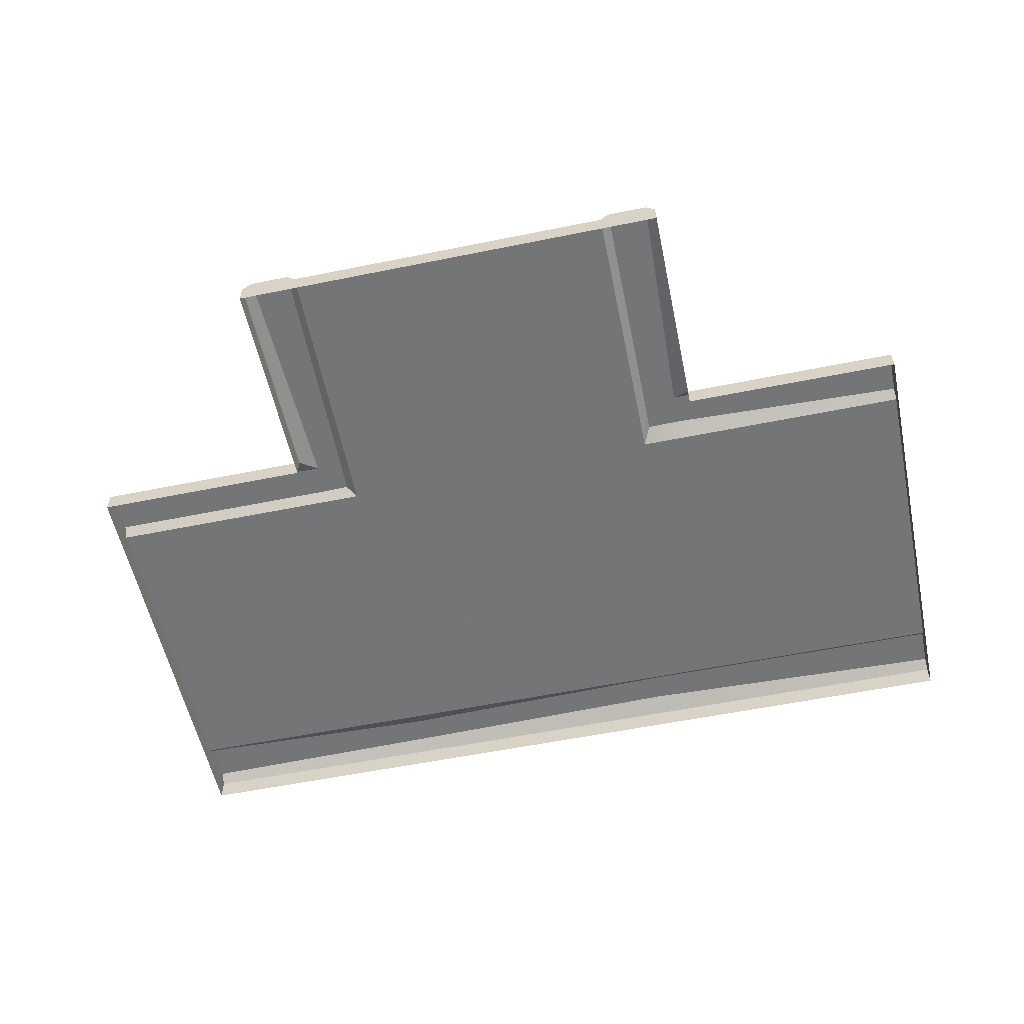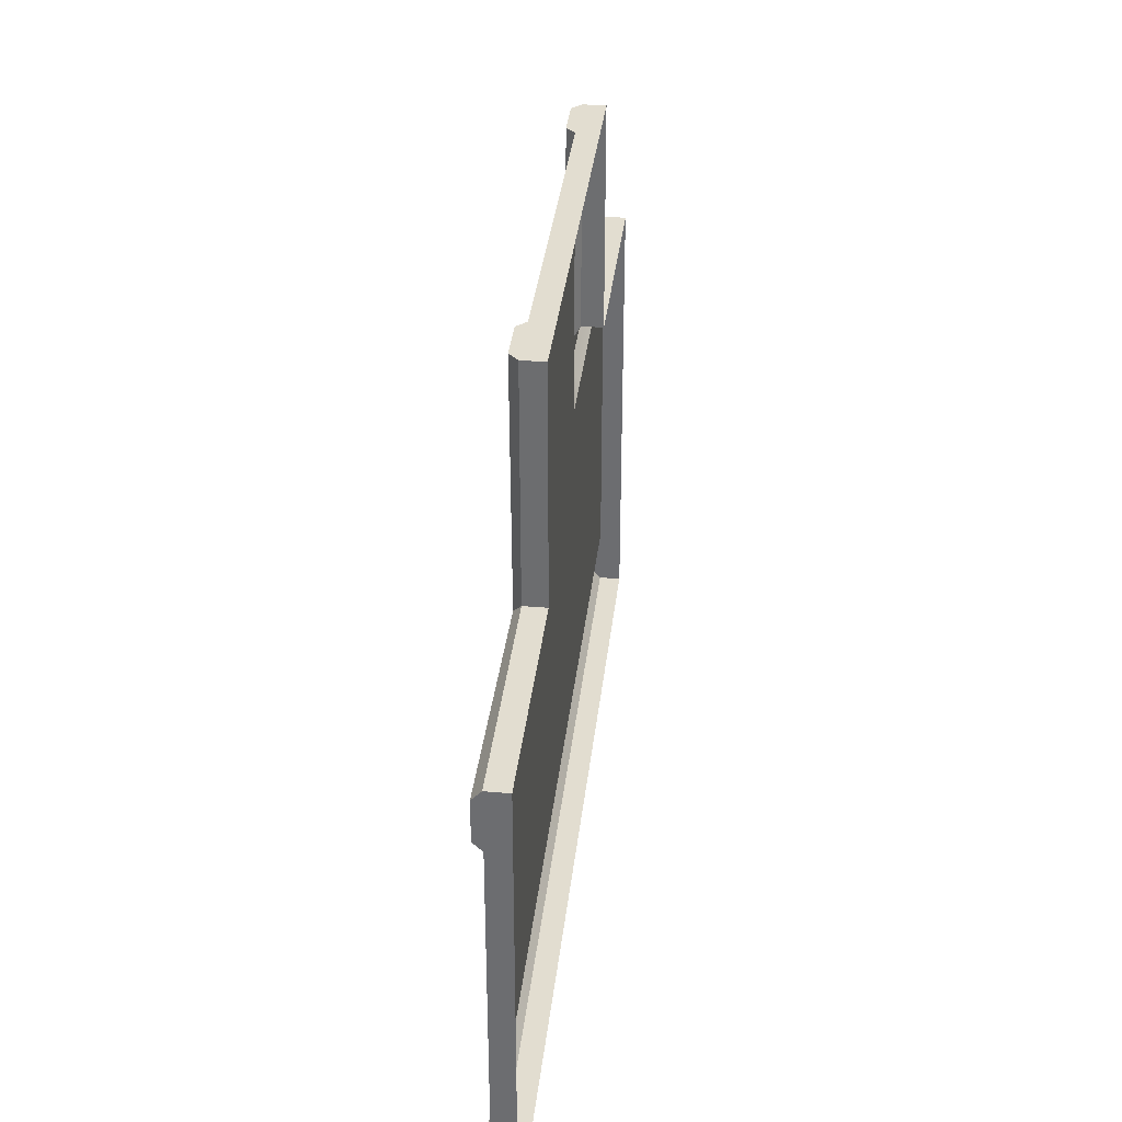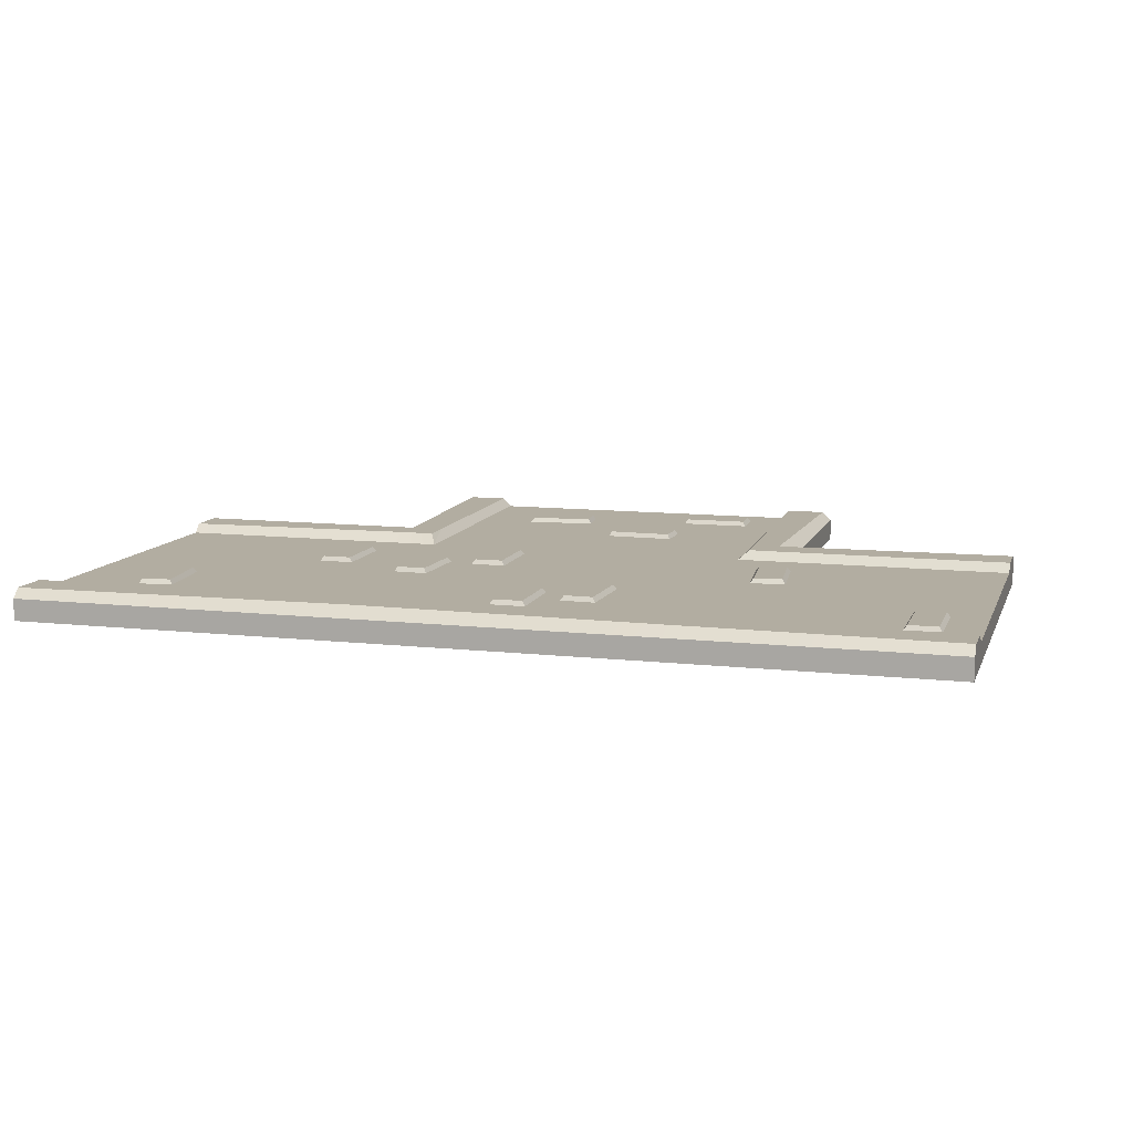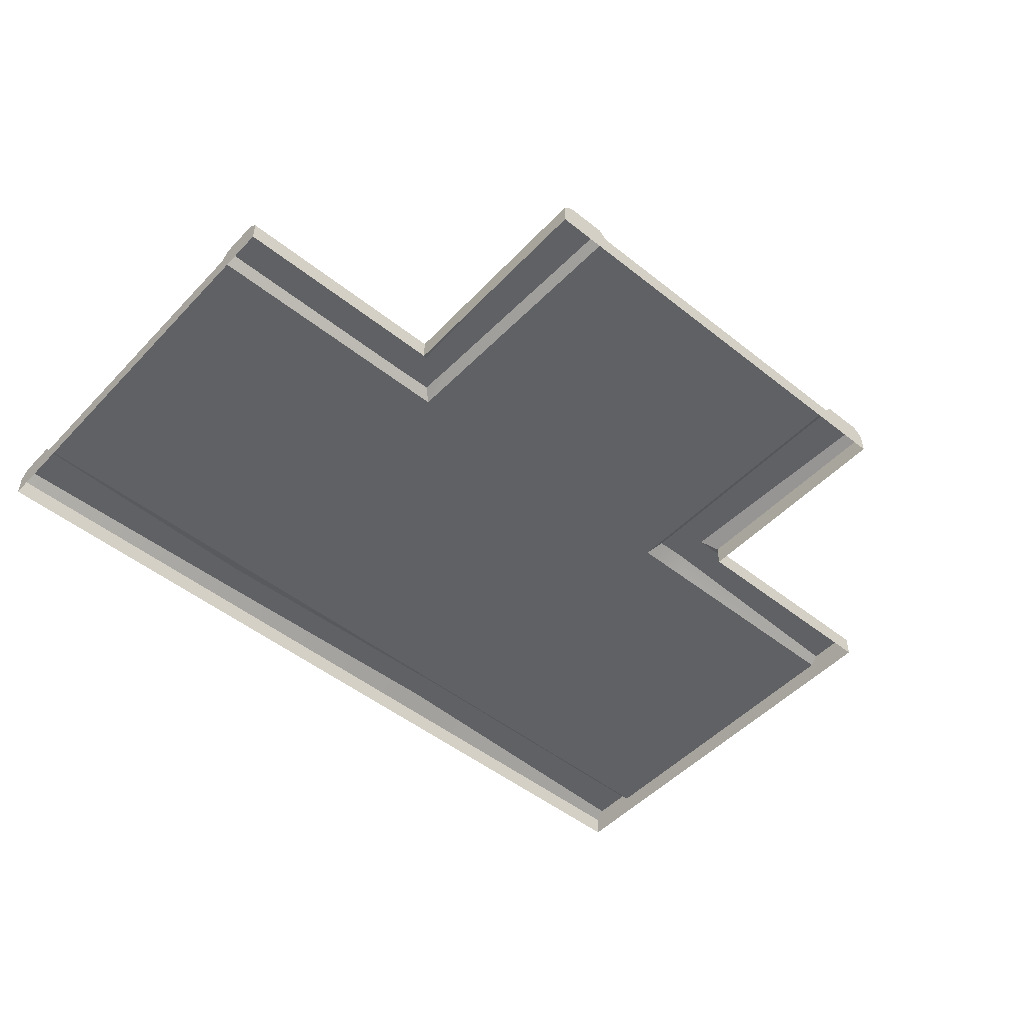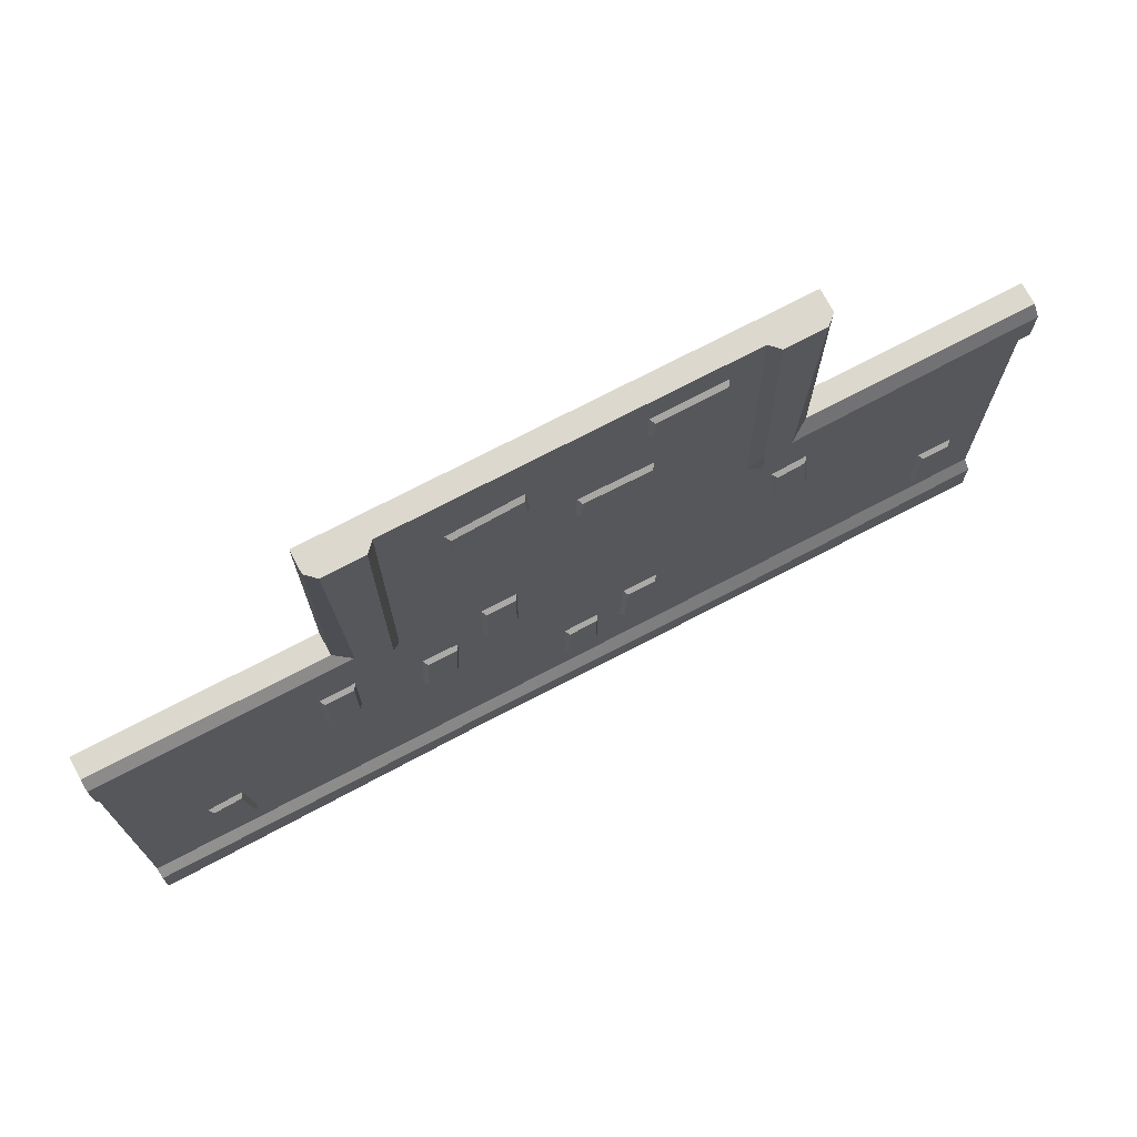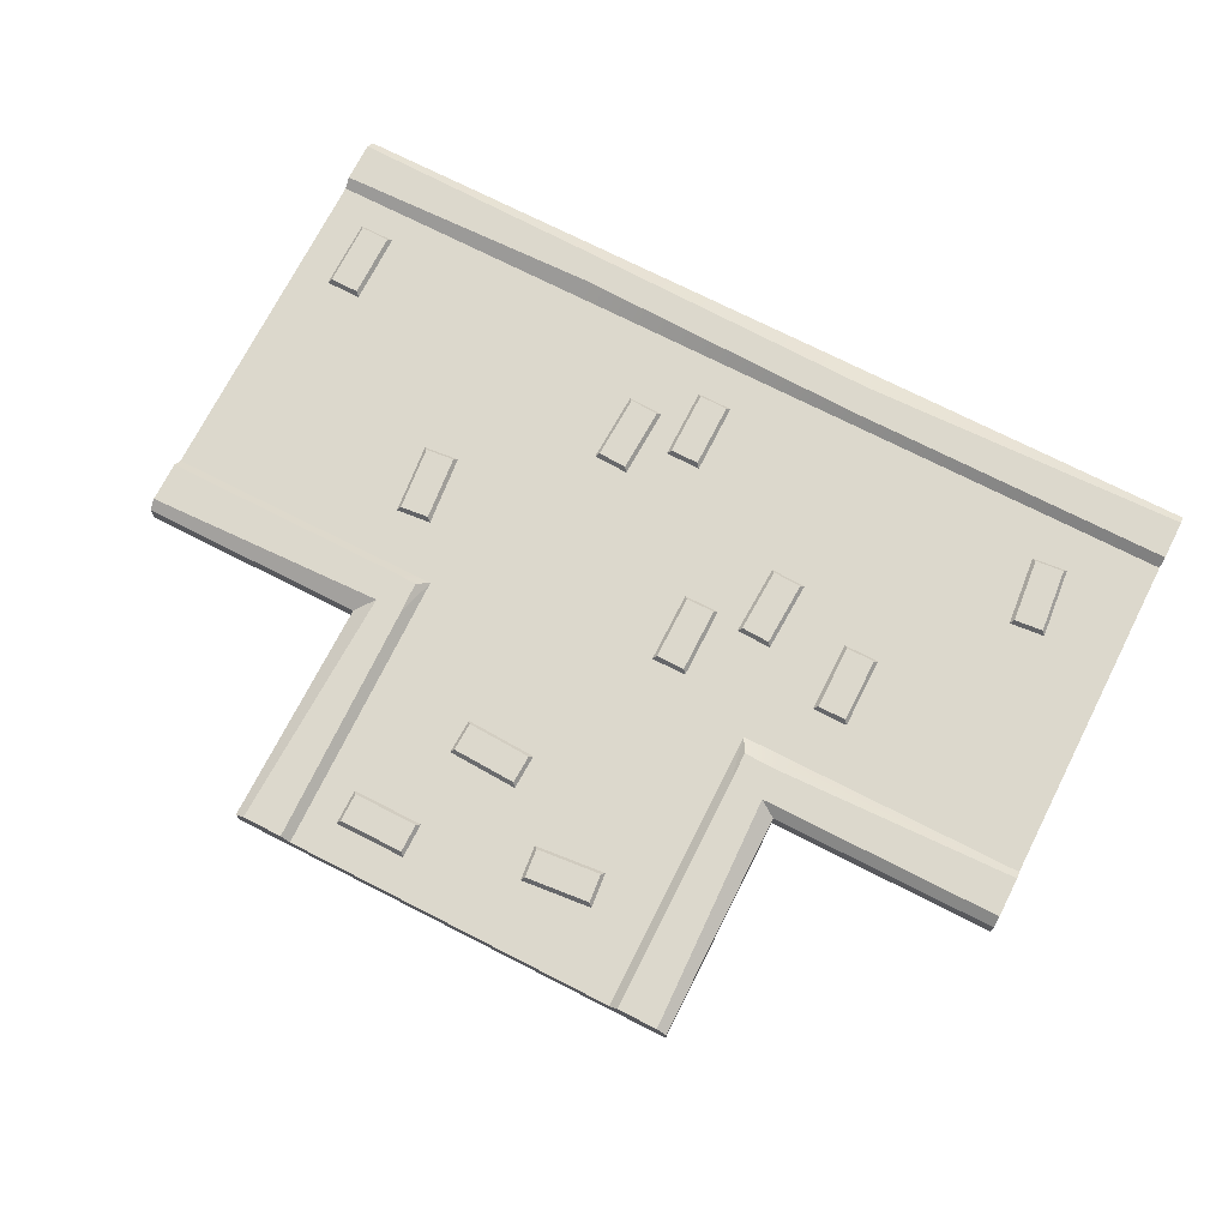
<metadata>
{"format":"obj","ext":"obj","renderer":"f3d","projection":"perspective","resolution":1024,"background":"white","views":[{"elev":-56.4,"azim":12.0,"up":"+Y"},{"elev":35.1,"azim":-83.6,"up":"+Z"},{"elev":10.5,"azim":-164.1,"up":"+Y"},{"elev":-49.6,"azim":-41.3,"up":"+Y"},{"elev":72.6,"azim":152.3,"up":"+Z"},{"elev":72.7,"azim":27.0,"up":"+Y"}]}
</metadata>
<code>
v 0 0.08773 -1.25
v 0 0.08773 -3.75
v -5 0.08773 -1.25
v -5 0.08773 -3.75
v -5 0.08773 -3.428
v 0 0.08773 -3.428
v -5 0.08773 -1.572
v 0 0.08773 -1.572
v 0 -0.03255 -3.75
v 0 -0.03255 -3.428
v -5 -0.03255 -3.75
v -5 -0.03255 -1.25
v 0 -0.03255 -1.25
v -5 -0.03255 -1.572
v -5 -0.03255 -3.428
v 0 -0.03255 -1.572
v -5 0.1379 -3.476
v -5 0.1379 -3.697
v 0 0.1379 -3.476
v 0 0.1379 -3.697
v -5 0.1379 -1.303
v -5 0.1379 -1.524
v 0 0.1379 -1.303
v 0 0.1379 -1.524
v -5 -0.03255 -3.252
v -5 0.08773 -3.252
v 0 0.08773 -3.252
v 0 -0.03255 -3.252
v -5 -0.03255 -1.718
v -5 0.08773 -1.718
v 0 0.08773 -1.718
v 0 -0.03255 -1.718
v -1.254 -0.03255 -1.25
v -1.254 0.08773 -1.25
v -1.346 0.1379 -1.303
v -1.346 0.1379 -1.479
v -1.254 0.08773 -1.572
v -1.248 0.08773 -1.648
v -1.864 0.08773 -3.144
v -1.844 0.08773 -3.428
v -1.844 0.1379 -3.476
v -1.844 0.1379 -3.643
v -1.844 0.08773 -3.75
v -1.844 -0.03255 -3.75
v -3.745 -0.03255 -1.25
v -3.745 0.08773 -1.25
v -3.652 0.1379 -1.348
v -3.652 0.1379 -1.524
v -3.745 0.08773 -1.572
v -3.749 0.08773 -1.775
v -3.555 0.08773 -3.277
v -3.5 0.08773 -3.428
v -3.5 0.1379 -3.515
v -3.5 0.1379 -3.674
v -3.5 0.08773 -3.75
v -3.5 -0.03255 -3.75
v -0.6299 0.08773 -3.167
v -0.5916 0.08773 -2.777
v -0.61 0.113 -3.152
v -0.5752 0.113 -2.796
v -0.4528 0.113 -3.167
v -0.4179 0.113 -2.812
v -0.4364 0.08773 -3.186
v -0.3981 0.08773 -2.796
v -1.321 0.08773 -2.267
v -1.321 0.08773 -1.875
v -1.303 0.113 -2.249
v -1.303 0.113 -1.892
v -1.145 0.113 -2.249
v -1.145 0.113 -1.892
v -1.127 0.08773 -2.267
v -1.127 0.08773 -1.875
v -1.85 0.08773 -2.474
v -1.866 0.08773 -2.082
v -1.832 0.113 -2.456
v -1.847 0.113 -2.099
v -1.675 0.113 -2.449
v -1.69 0.113 -2.092
v -1.656 0.08773 -2.466
v -1.672 0.08773 -2.074
v -2.2 0.08773 -2.128
v -2.2 0.08773 -1.736
v -2.182 0.113 -2.11
v -2.182 0.113 -1.753
v -2.024 0.113 -2.11
v -2.024 0.113 -1.753
v -2.006 0.08773 -2.128
v -2.006 0.08773 -1.736
v -2.654 0.08773 -3.207
v -2.654 0.08773 -2.815
v -2.636 0.113 -3.19
v -2.636 0.113 -2.833
v -2.478 0.113 -3.19
v -2.478 0.113 -2.833
v -2.46 0.08773 -3.207
v -2.46 0.08773 -2.815
v -3.848 0.08773 -2.246
v -3.81 0.08773 -1.856
v -3.829 0.113 -2.231
v -3.794 0.113 -1.875
v -3.671 0.113 -2.246
v -3.637 0.113 -1.891
v -3.655 0.08773 -2.265
v -3.617 0.08773 -1.875
v -2.98 0.08773 -3.015
v -2.996 0.08773 -2.623
v -2.962 0.113 -2.997
v -2.977 0.113 -2.64
v -2.805 0.113 -2.99
v -2.819 0.113 -2.633
v -2.786 0.08773 -3.007
v -2.802 0.08773 -2.615
v -4.803 0.08773 -3.261
v -4.803 0.08773 -2.869
v -4.785 0.113 -3.244
v -4.785 0.113 -2.887
v -4.627 0.113 -3.244
v -4.627 0.113 -2.887
v -4.609 0.08773 -3.261
v -4.609 0.08773 -2.869
v -3.503 0.1379 -1.345
v -1.531 0.1379 -1.307
v -3.509 0.1379 -1.522
v -3.452 0.08773 -1.572
v -1.534 0.1379 -1.483
v -1.581 0.08773 -1.572
v -3.283 0.08773 -1.752
v -3.273 0.08773 -1.572
v -1.795 0.08773 -1.676
v -1.786 0.08773 -1.572
v -1.25 0.08773 0
v -3.75 0.08773 0
v -3.428 0.08773 0
v -1.572 0.08773 0
v -3.75 -0.03255 0
v -1.25 -0.03255 0
v -1.572 -0.03255 0
v -3.428 -0.03255 0
v -3.476 0.1379 0
v -3.697 0.1379 0
v -1.303 0.1379 0
v -1.524 0.1379 0
v -3.252 -0.03255 0
v -3.252 0.08773 0
v -1.718 -0.03255 0
v -1.718 0.08773 0
v -1.786 0.08773 -1.572
v -2.271 0.08773 -0.3667
v -1.881 0.08773 -0.405
v -2.256 0.113 -0.3865
v -1.9 0.113 -0.4214
v -2.271 0.113 -0.5438
v -1.916 0.113 -0.5786
v -2.29 0.08773 -0.5602
v -1.9 0.08773 -0.5985
v -2.916 0.08773 -0.7998
v -2.525 0.08773 -0.7834
v -2.898 0.113 -0.8172
v -2.541 0.113 -0.8023
v -2.892 0.113 -0.9751
v -2.535 0.113 -0.9602
v -2.908 0.08773 -0.994
v -2.517 0.08773 -0.9776
v -3.261 0.08773 -0.197
v -2.869 0.08773 -0.197
v -3.244 0.113 -0.2152
v -2.887 0.113 -0.2152
v -3.244 0.113 -0.3732
v -2.887 0.113 -0.3732
v -3.261 0.08773 -0.3914
v -2.869 0.08773 -0.3914
f 18 17 53 54
f 5 26 51 52
f 22 21 47 48
f 2 6 10 9
f 4 55 56 11
f 46 3 12 45
f 3 7 14 12
f 5 4 11 15
f 6 27 28 10
f 26 5 15 25
f 8 1 13 16
f 4 5 17 18
f 5 52 53 17
f 6 2 20 19
f 55 4 18 54
f 7 3 21 22
f 3 46 47 21
f 1 8 24 23
f 49 7 22 48
f 30 26 25 29
f 51 26 30 50
f 28 27 31 32
f 7 30 29 14
f 50 30 7 49
f 32 31 8 16
f 1 34 33 13
f 35 34 1 23
f 36 35 23 24
f 8 37 36 24
f 31 38 37 8
f 27 39 38 31
f 40 39 27 6
f 41 40 6 19
f 42 41 19 20
f 2 43 42 20
f 44 43 2 9
f 48 47 121 123
f 123 124 49 48
f 38 129 130 126 37
f 39 51 50 127 129 38
f 52 51 39 40
f 53 52 40 41
f 54 53 41 42
f 43 55 54 42
f 56 55 43 44
f 57 58 60 59
f 59 60 62 61
f 61 62 64 63
f 58 64 62 60
f 63 57 59 61
f 65 66 68 67
f 67 68 70 69
f 69 70 72 71
f 66 72 70 68
f 71 65 67 69
f 73 74 76 75
f 75 76 78 77
f 77 78 80 79
f 74 80 78 76
f 79 73 75 77
f 81 82 84 83
f 83 84 86 85
f 85 86 88 87
f 82 88 86 84
f 87 81 83 85
f 89 90 92 91
f 91 92 94 93
f 93 94 96 95
f 90 96 94 92
f 95 89 91 93
f 97 98 100 99
f 99 100 102 101
f 101 102 104 103
f 98 104 102 100
f 103 97 99 101
f 105 106 108 107
f 107 108 110 109
f 109 110 112 111
f 106 112 110 108
f 111 105 107 109
f 113 114 116 115
f 115 116 118 117
f 117 118 120 119
f 114 120 118 116
f 119 113 115 117
f 125 122 35 36
f 37 126 125 36
f 128 127 50 49 124
f 130 129 127 128
f 140 139 121 47
f 133 144 128 124
f 142 141 35 122
f 132 46 45 135
f 34 131 136 33
f 131 134 137 136
f 133 132 135 138
f 144 133 138 143
f 132 133 139 140
f 133 124 121 139
f 46 132 140 47
f 134 131 141 142
f 131 34 35 141
f 126 134 142 122
f 146 144 143 145
f 128 144 146 147
f 134 146 145 137
f 147 146 134 126
f 148 149 151 150
f 150 151 153 152
f 152 153 155 154
f 149 155 153 151
f 154 148 150 152
f 156 157 159 158
f 158 159 161 160
f 160 161 163 162
f 157 163 161 159
f 162 156 158 160
f 164 165 167 166
f 166 167 169 168
f 168 169 171 170
f 165 171 169 167
f 170 164 166 168
f 121 124 123
f 126 122 125

</code>
